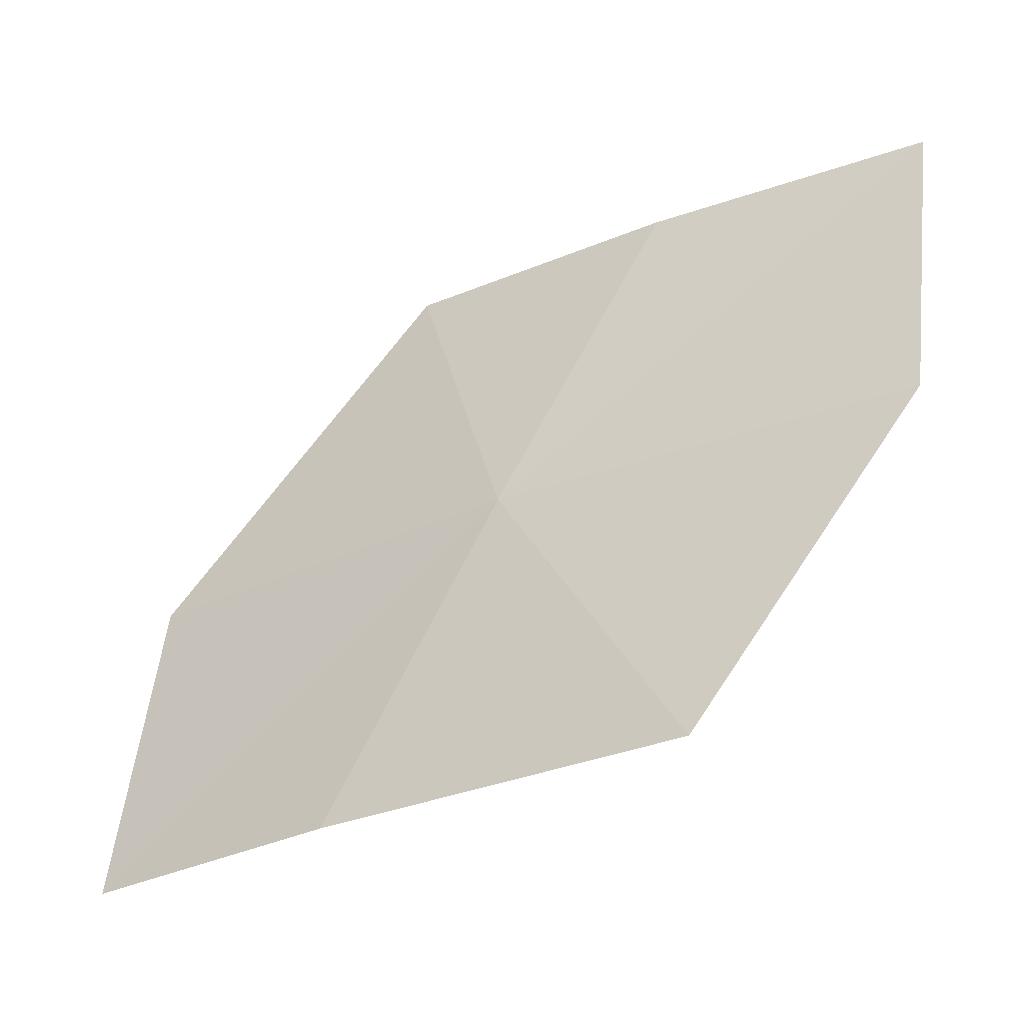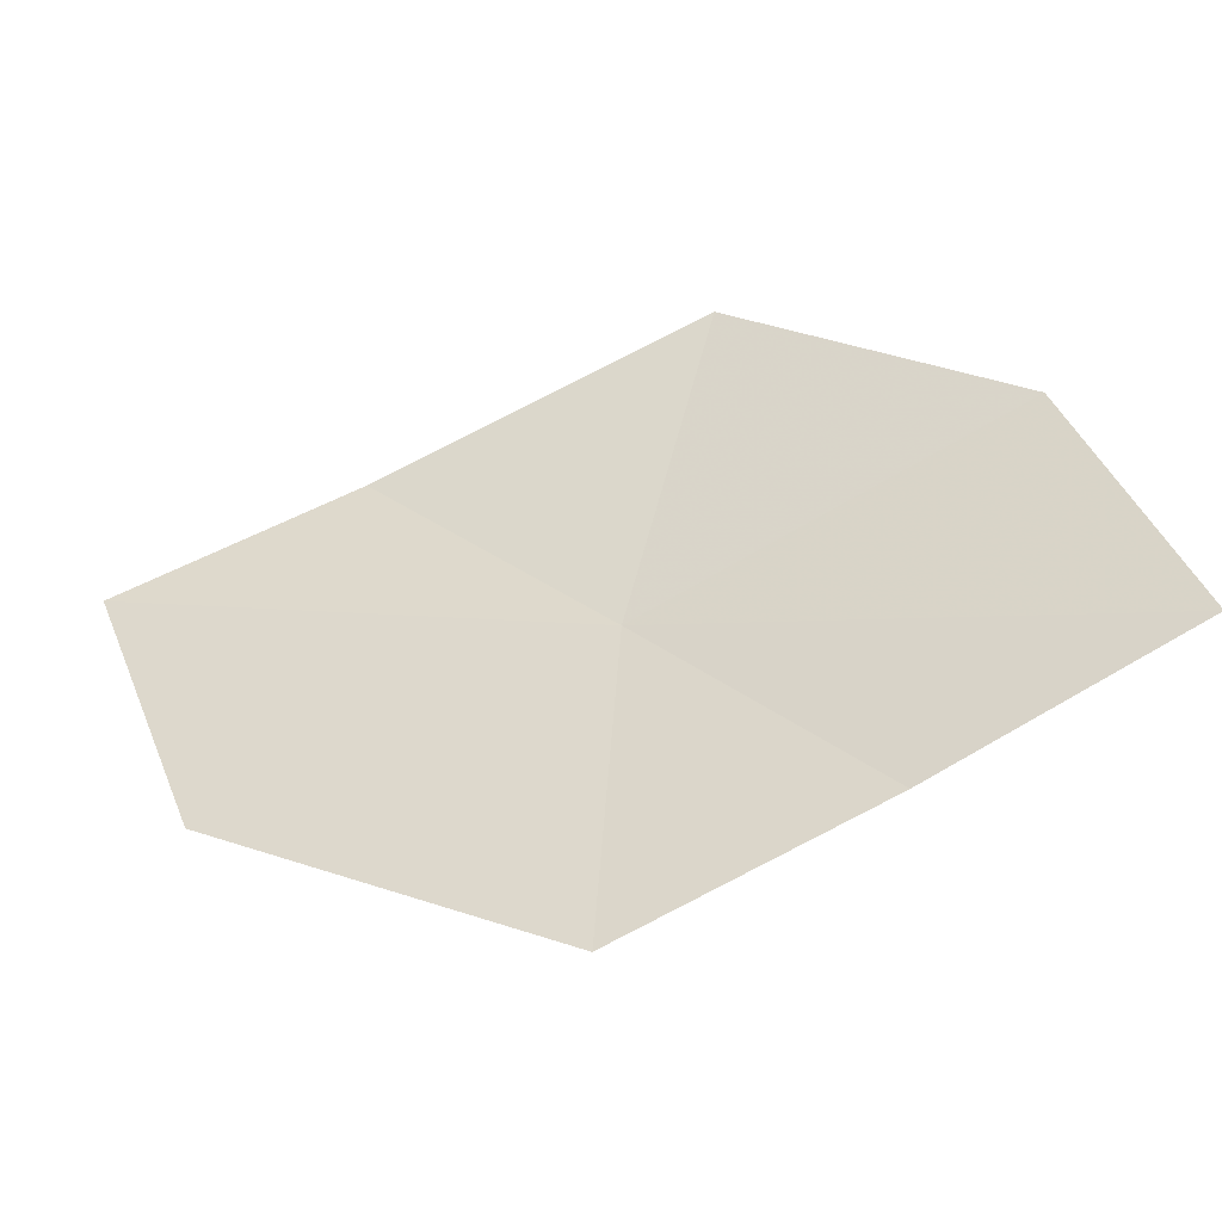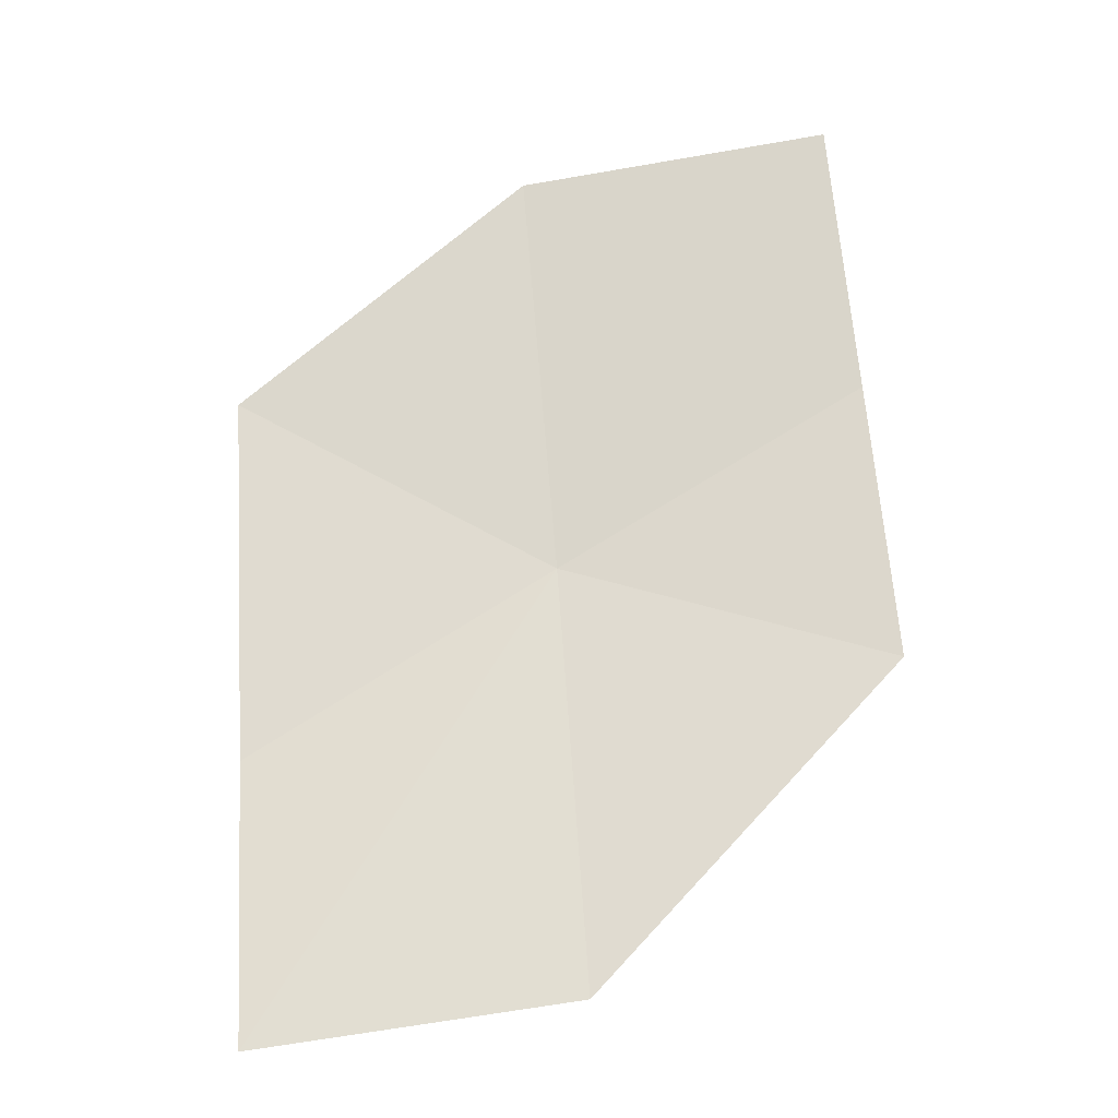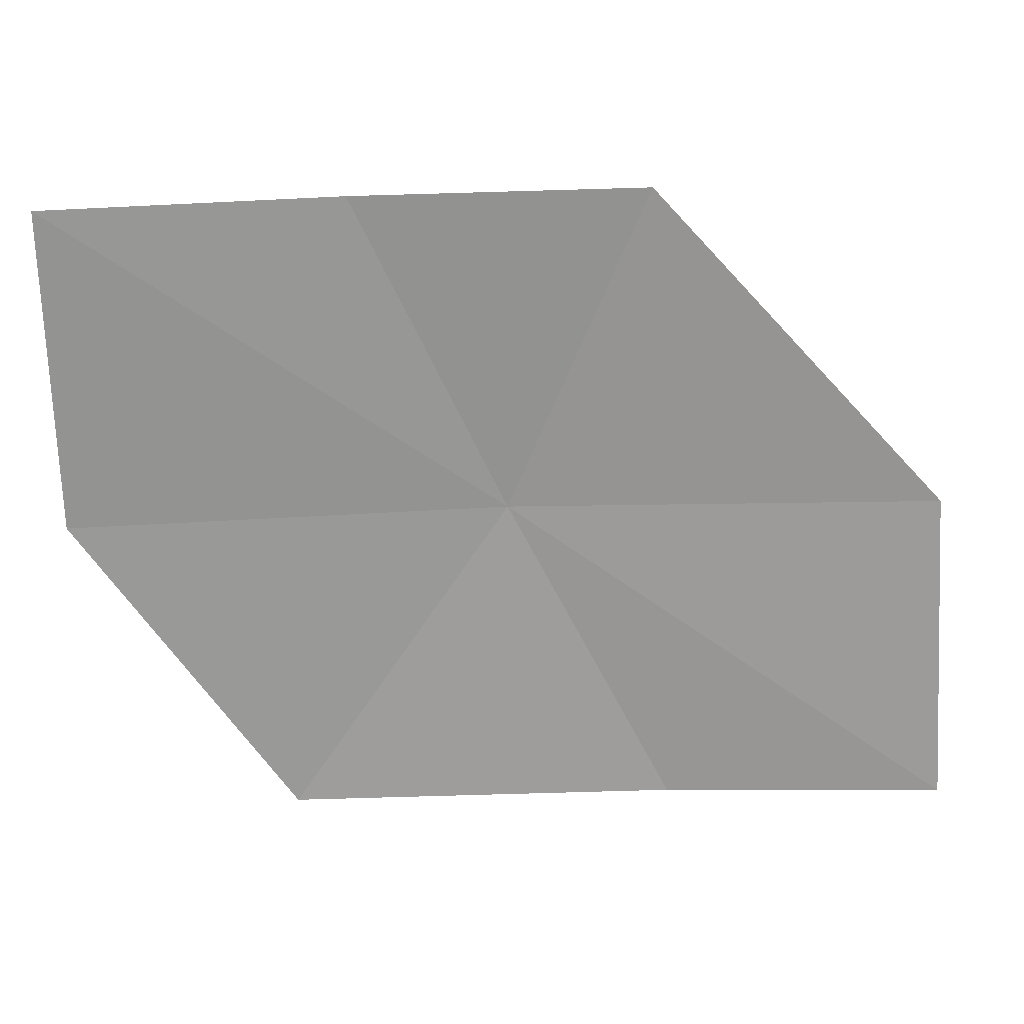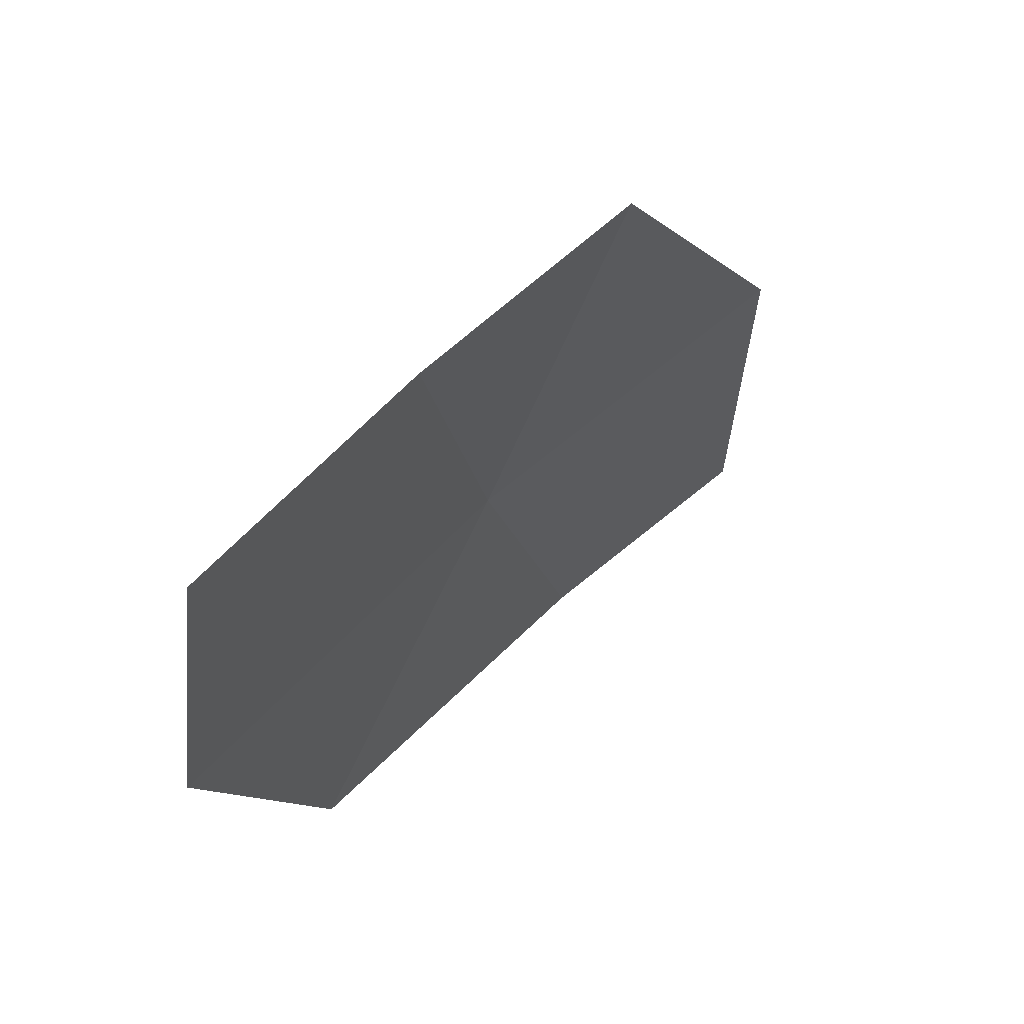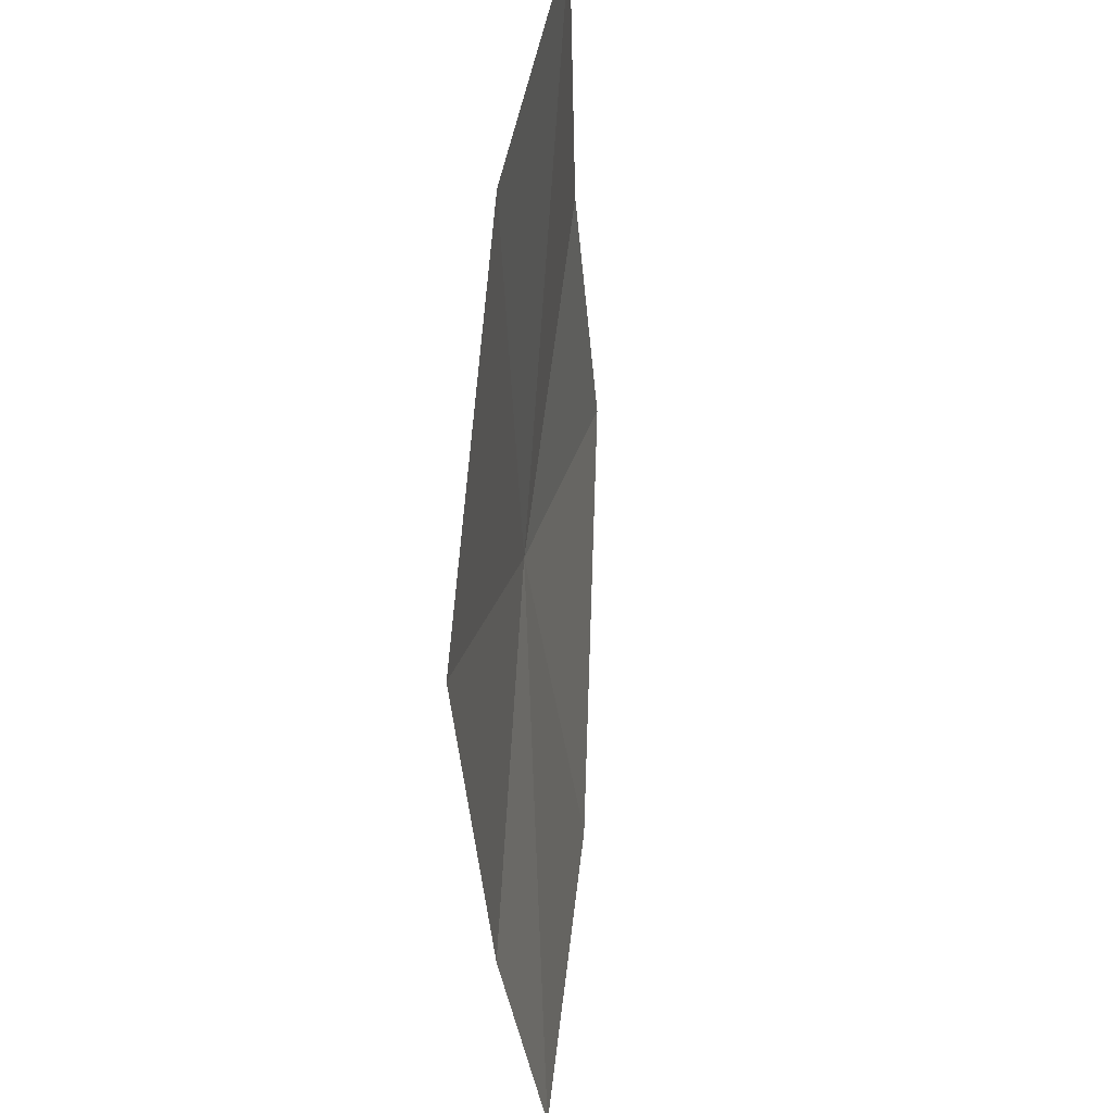
<metadata>
{"format":"obj","ext":"obj","renderer":"f3d","projection":"perspective","resolution":1024,"background":"white","views":[{"elev":-30.4,"azim":49.6,"up":"+Z"},{"elev":51.4,"azim":-20.3,"up":"+Y"},{"elev":49.9,"azim":-93.6,"up":"+Y"},{"elev":13.3,"azim":-167.0,"up":"+Z"},{"elev":46.0,"azim":147.0,"up":"+Z"},{"elev":-42.2,"azim":111.8,"up":"+Z"}]}
</metadata>
<code>
v 9.319 -11.1 1.674
v 8.56 -11.29 1.681
v 9.057 -11.07 2.253
v 9.555 -10.91 2.241
v 10.04 -10.73 2.222
v 10.06 -10.84 1.656
v 8.543 -11.37 1.101
v 9.044 -11.25 1.1
v 9.71 -11.05 1.1
f 1 3 2
f 1 4 3
f 1 5 4
f 1 6 5
f 1 2 7
f 1 7 8
f 1 8 9
f 1 9 6

</code>
